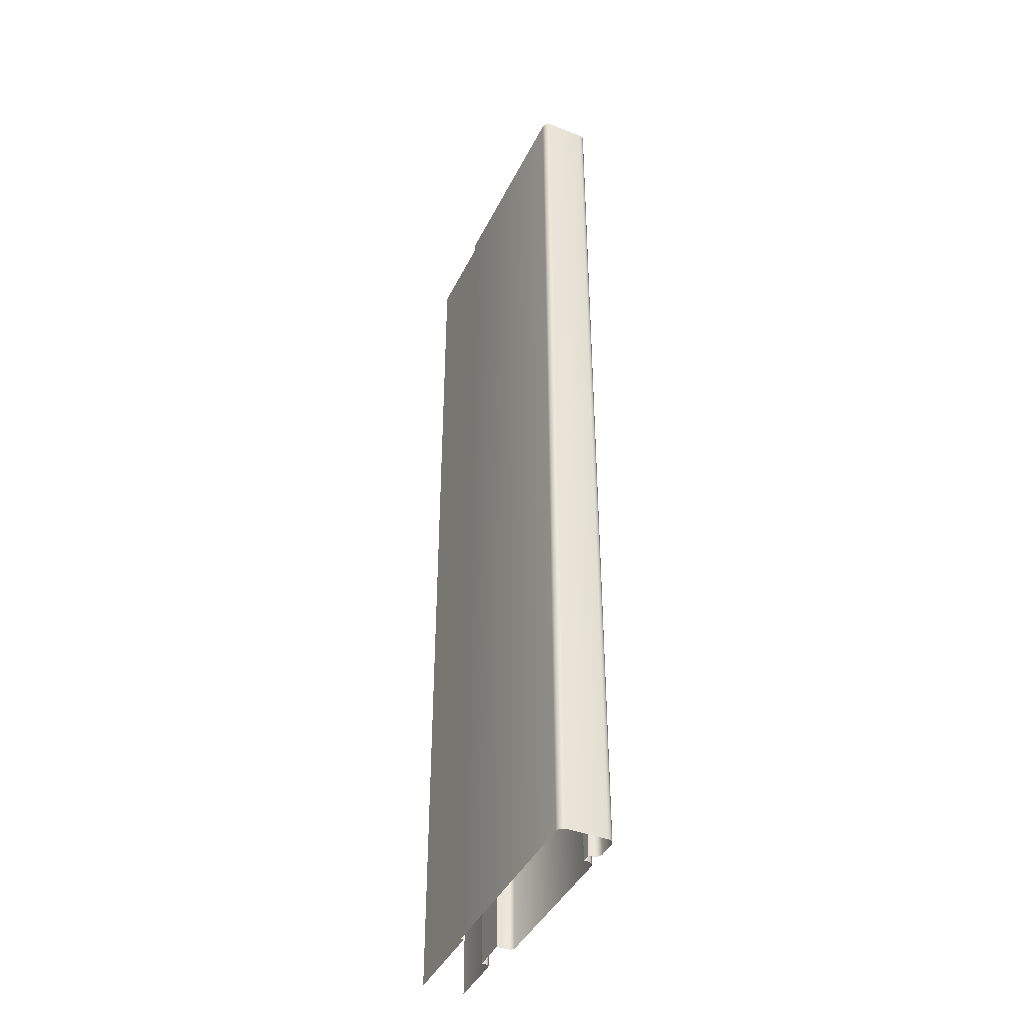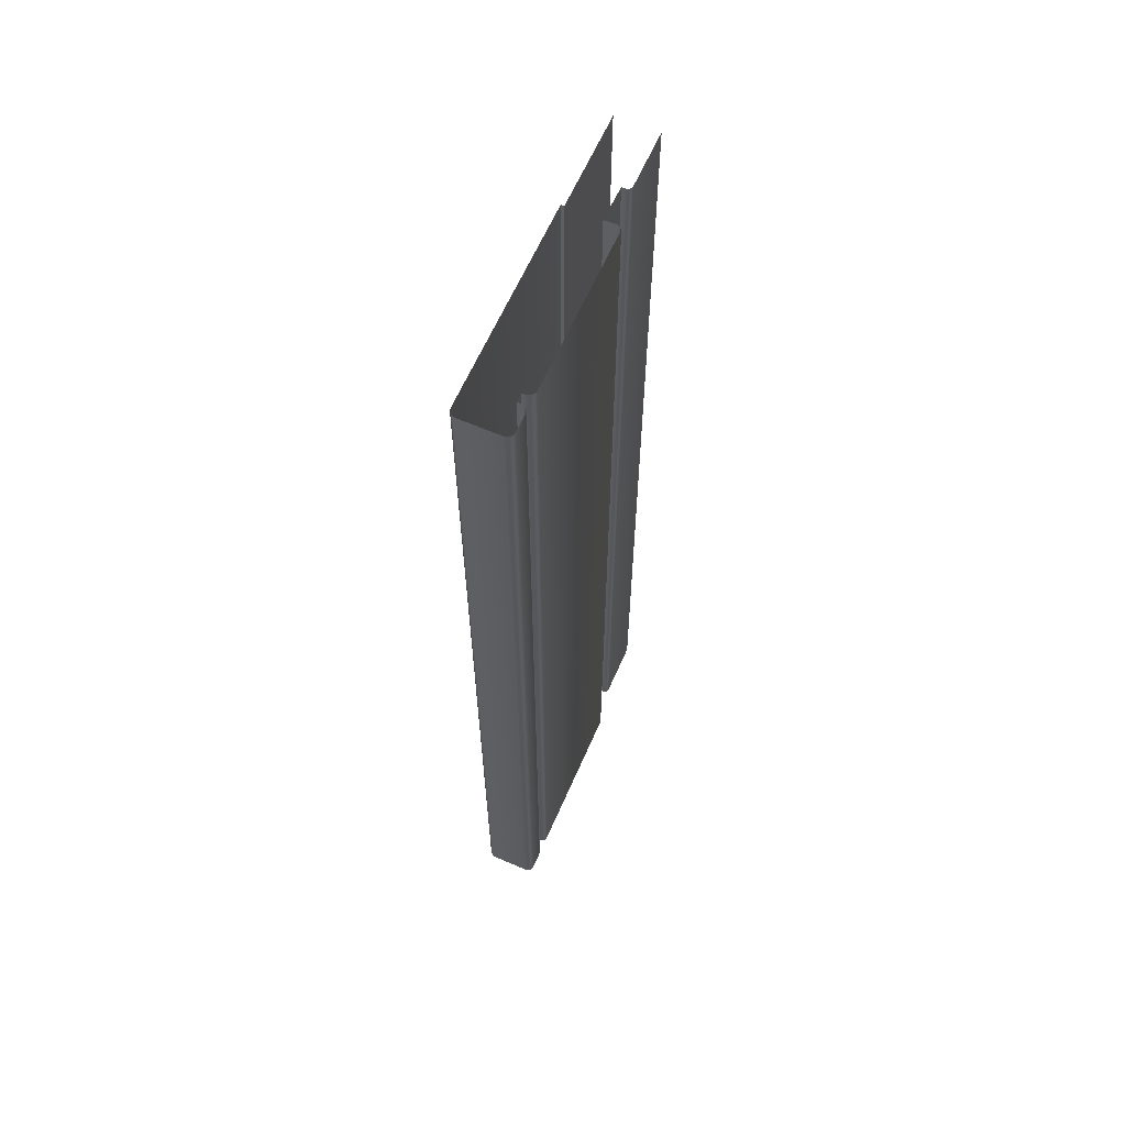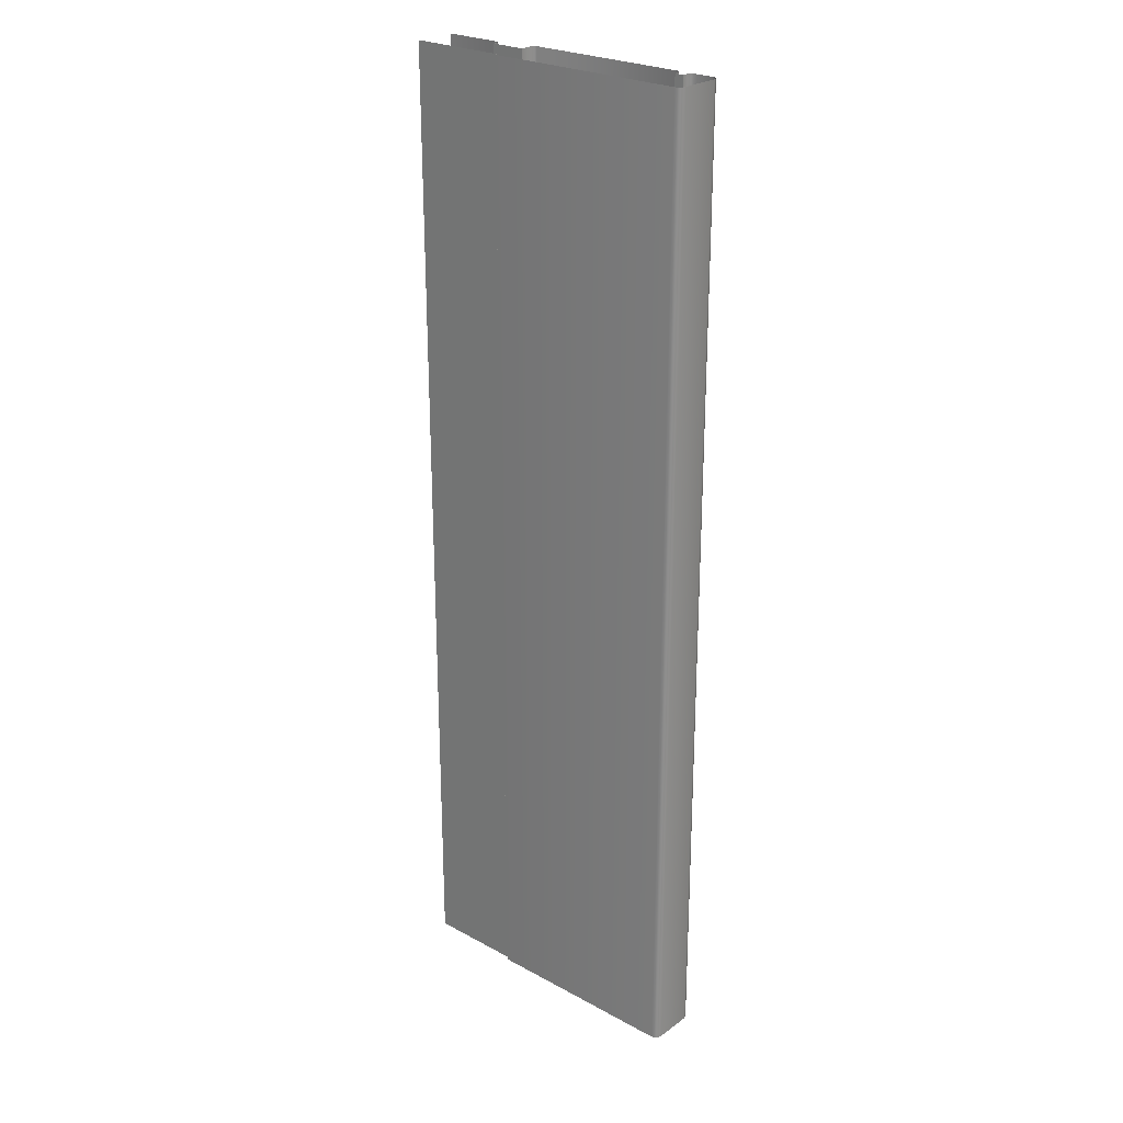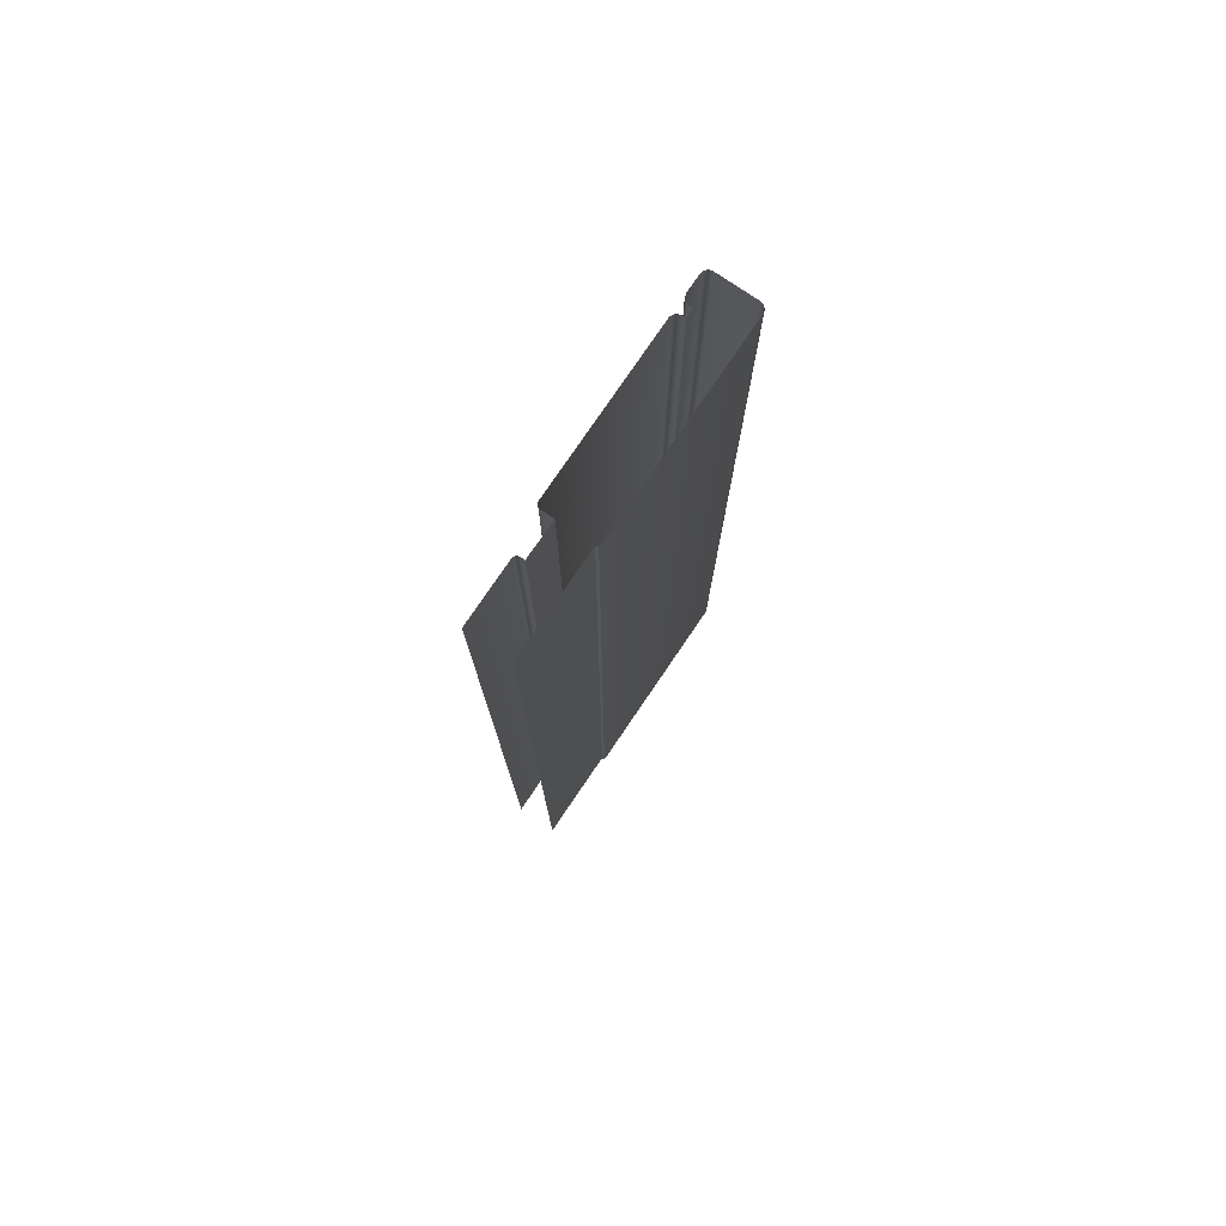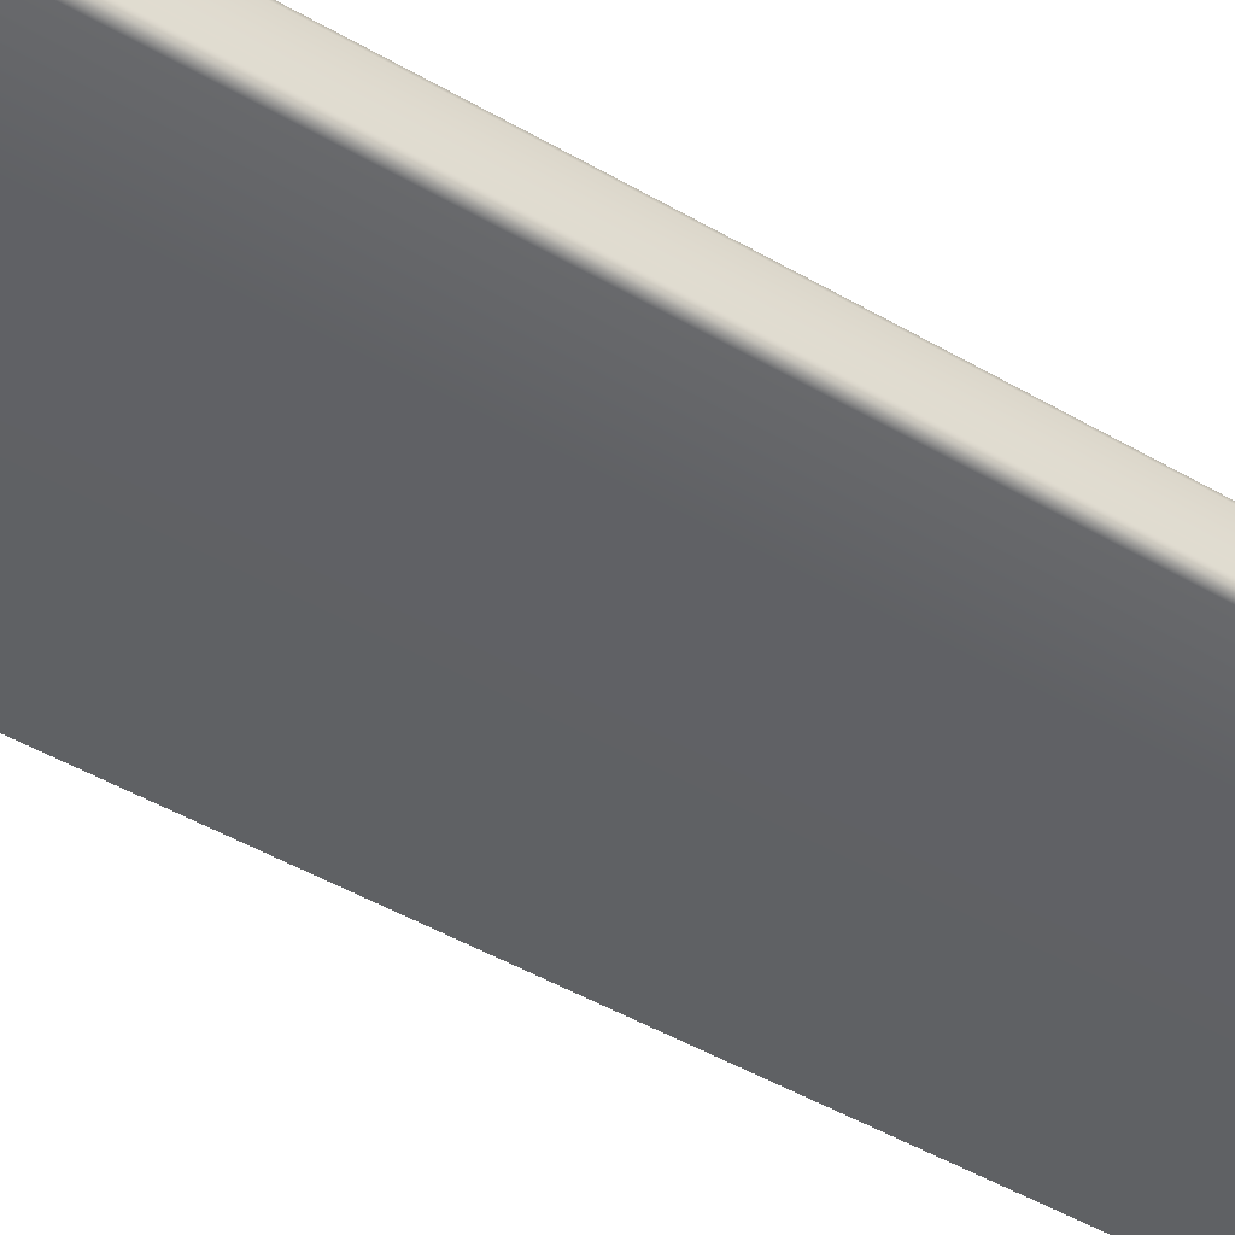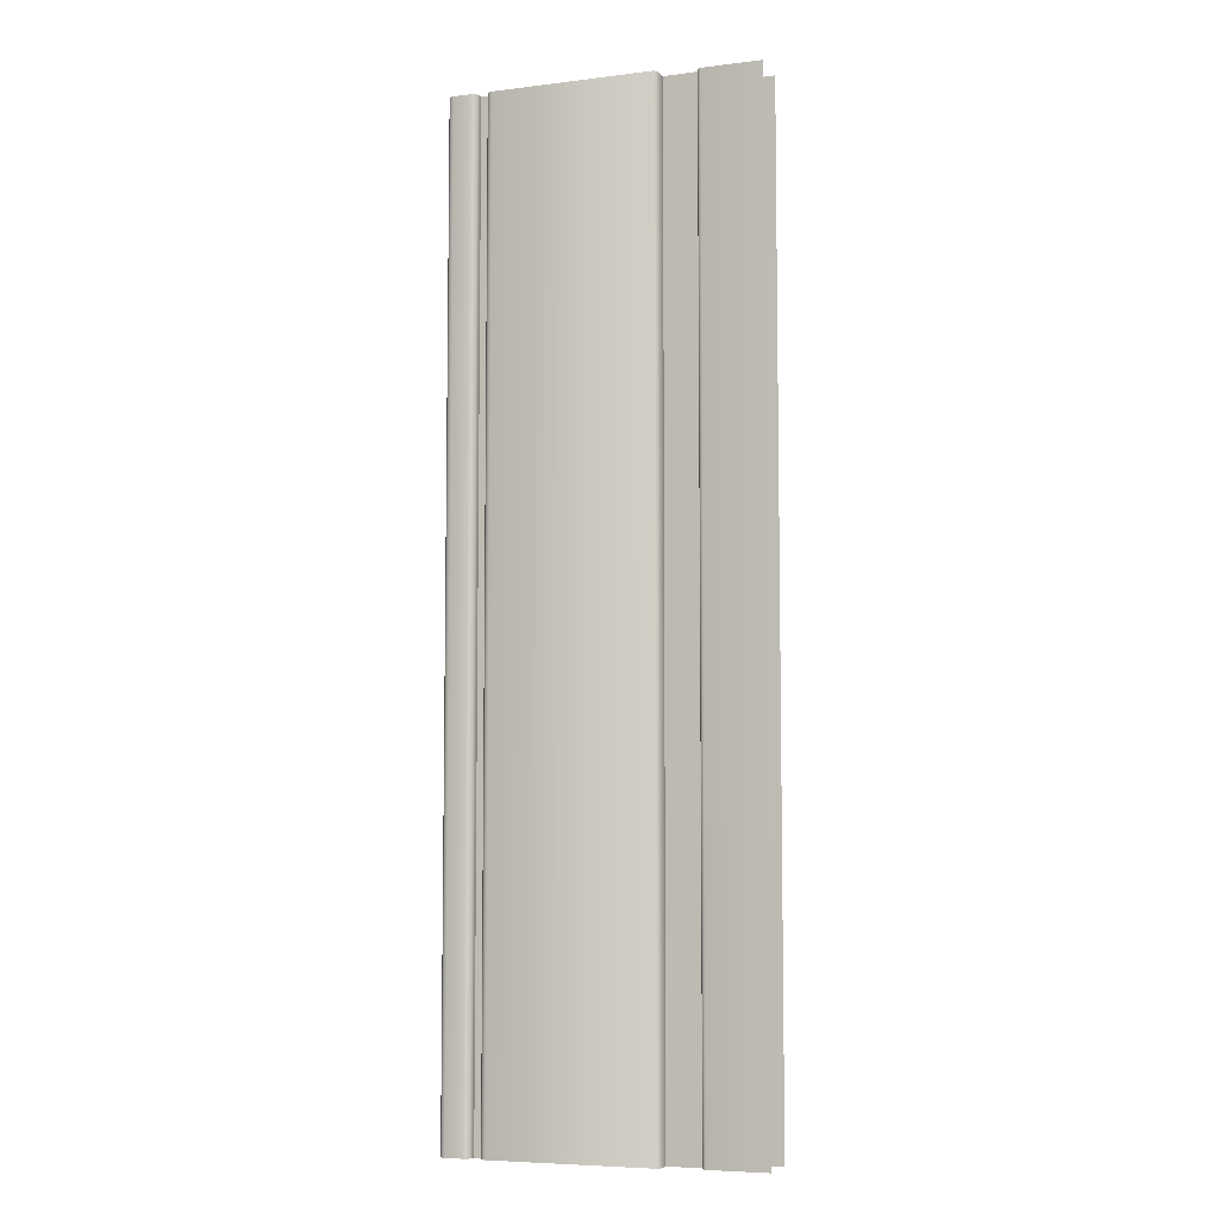
<metadata>
{"format":"obj","ext":"obj","renderer":"f3d","projection":"perspective","resolution":1024,"background":"white","views":[{"elev":-41.8,"azim":-114.5,"up":"+Y"},{"elev":62.7,"azim":-66.4,"up":"+Y"},{"elev":25.4,"azim":-139.0,"up":"+Y"},{"elev":77.8,"azim":124.2,"up":"+Y"},{"elev":-46.2,"azim":-123.9,"up":"+Z"},{"elev":-6.5,"azim":20.0,"up":"+Y"}]}
</metadata>
<code>
o RT_11_CL1/RT_11_CL/mesh59/mesh59-geometry#mesh59-geometry
v 0.01997 0.1319 0.2622
v 0.01997 -0.266 0.2636
v 0.01997 0.1319 0.2636
v 0.01997 -0.266 0.2622
v 0.02033 -0.266 0.265
v 0.01643 -0.266 0.2622
v 0.02033 0.1319 0.265
v 0.01643 0.1319 0.2622
v 0.0213 -0.266 0.2659
v 0.01643 -0.266 0.2636
v 0.0213 0.1319 0.2659
v 0.01643 0.1319 0.2636
v 0.02263 0.1319 0.2663
v 0.01608 -0.266 0.265
v 0.02263 -0.266 0.2663
v 0.01608 0.1319 0.265
v 0.08772 -0.266 0.2663
v 0.01511 -0.266 0.2659
v 0.08772 0.1319 0.2663
v 0.01511 0.1319 0.2659
v 0.08897 0.1319 0.2651
v 0.01378 -0.266 0.2663
v 0.08897 -0.266 0.2651
v 0.01378 0.1319 0.2663
v 0.08897 0.1319 0.2595
v 0.006695 -0.266 0.2663
v 0.08897 -0.266 0.2595
v 0.006695 0.1319 0.2663
v 0.1031 0.1319 0.2598
v 0.005367 -0.266 0.2659
v 0.1031 -0.266 0.2598
v 0.005367 0.1319 0.2659
v 0.1031 -0.266 0.2614
v 0.004396 0.1319 0.265
v 0.1031 0.1319 0.2614
v 0.004396 -0.266 0.265
v 0.1034 -0.266 0.2623
v 0.00404 0.1319 0.2636
v 0.1034 0.1319 0.2623
v 0.00404 -0.266 0.2636
v 0.104 0.1319 0.2629
v 0.00404 0.1319 0.2476
v 0.104 -0.266 0.2629
v 0.00404 -0.266 0.2476
v 0.1049 0.1319 0.2632
v 0.004396 0.1319 0.2462
v 0.1049 -0.266 0.2632
v 0.004396 -0.266 0.2462
v 0.1286 0.1319 0.2632
v 0.005367 0.1319 0.2453
v 0.1286 -0.266 0.2632
v 0.005367 -0.266 0.2453
v 0.006695 -0.266 0.2449
v 0.006695 0.1319 0.2449
v 0.08897 -0.266 0.2449
v 0.08897 0.1319 0.2449
v 0.08897 -0.266 0.2462
v 0.08897 0.1319 0.2462
v 0.1286 -0.266 0.2462
v 0.1286 0.1319 0.2462
f 1 2 3
f 2 1 4
f 5 3 2
f 1 6 4
f 3 5 7
f 6 1 8
f 9 7 5
f 8 10 6
f 7 9 11
f 10 8 12
f 9 13 11
f 12 14 10
f 13 9 15
f 14 12 16
f 17 13 15
f 16 18 14
f 13 17 19
f 18 16 20
f 17 21 19
f 20 22 18
f 21 17 23
f 22 20 24
f 23 25 21
f 24 26 22
f 25 23 27
f 26 24 28
f 27 29 25
f 28 30 26
f 29 27 31
f 30 28 32
f 33 29 31
f 34 30 32
f 29 33 35
f 30 34 36
f 37 35 33
f 38 36 34
f 35 37 39
f 36 38 40
f 37 41 39
f 42 40 38
f 41 37 43
f 40 42 44
f 43 45 41
f 46 44 42
f 45 43 47
f 44 46 48
f 47 49 45
f 50 48 46
f 49 47 51
f 48 50 52
f 50 53 52
f 53 50 54
f 54 55 53
f 55 54 56
f 56 57 55
f 57 56 58
f 58 59 57
f 59 58 60
f 3 2 1
f 4 1 2
f 2 3 5
f 4 6 1
f 7 5 3
f 8 1 6
f 5 7 9
f 6 10 8
f 11 9 7
f 12 8 10
f 11 13 9
f 10 14 12
f 15 9 13
f 16 12 14
f 15 13 17
f 14 18 16
f 19 17 13
f 20 16 18
f 19 21 17
f 18 22 20
f 23 17 21
f 24 20 22
f 21 25 23
f 22 26 24
f 27 23 25
f 28 24 26
f 25 29 27
f 26 30 28
f 31 27 29
f 32 28 30
f 31 29 33
f 32 30 34
f 35 33 29
f 36 34 30
f 33 35 37
f 34 36 38
f 39 37 35
f 40 38 36
f 39 41 37
f 38 40 42
f 43 37 41
f 44 42 40
f 41 45 43
f 42 44 46
f 47 43 45
f 48 46 44
f 45 49 47
f 46 48 50
f 51 47 49
f 52 50 48
f 52 53 50
f 54 50 53
f 53 55 54
f 56 54 55
f 55 57 56
f 58 56 57
f 57 59 58
f 60 58 59

</code>
